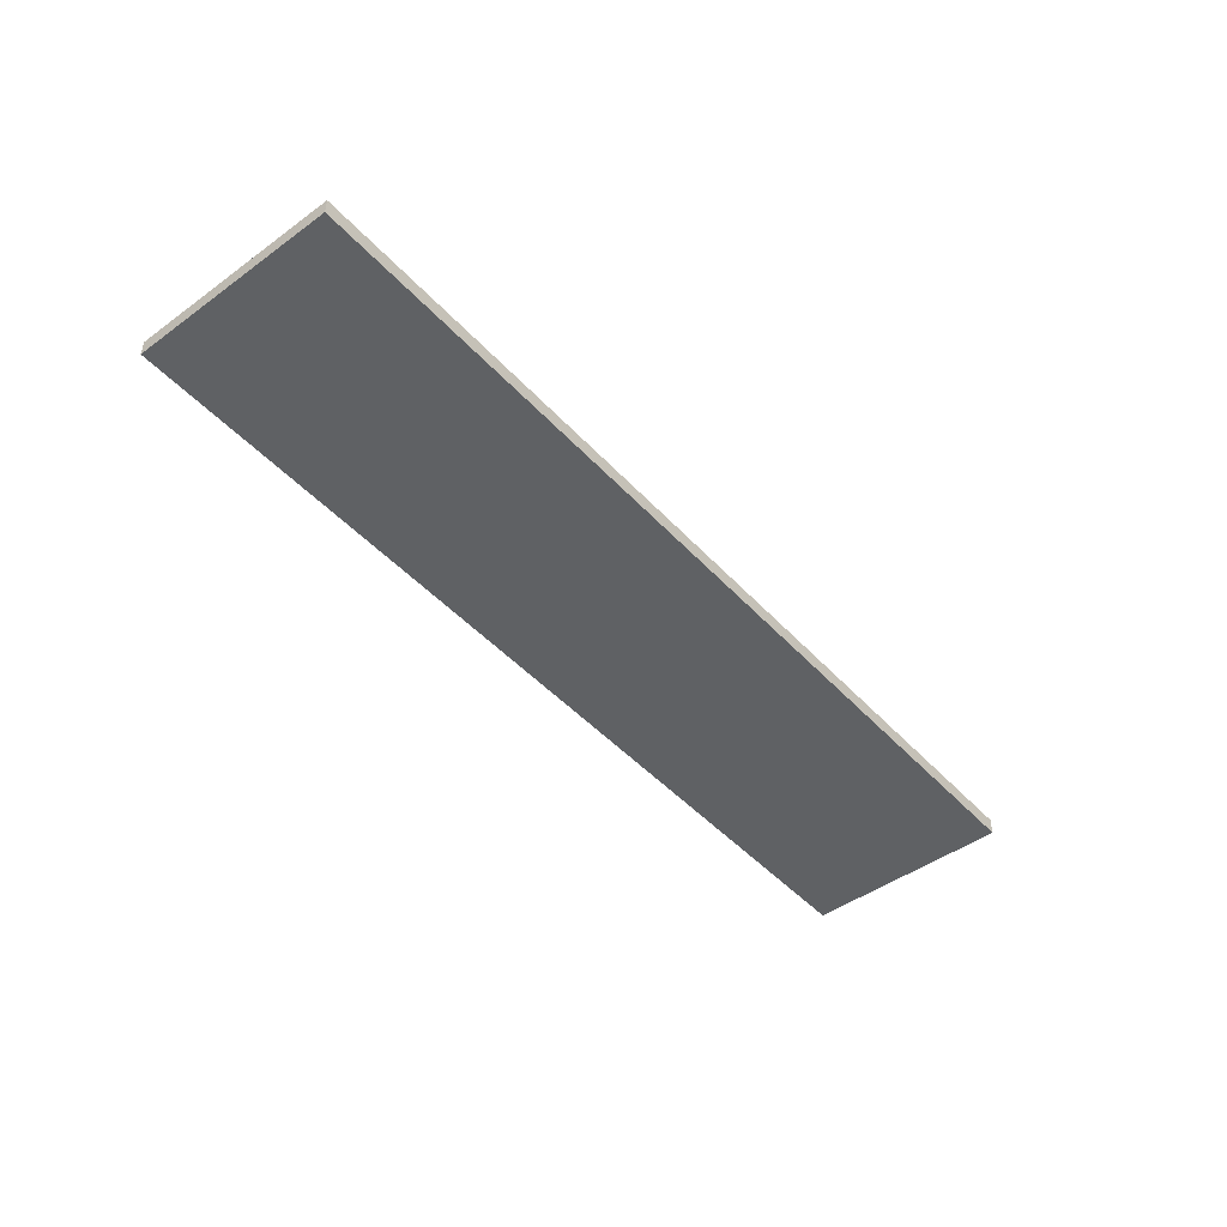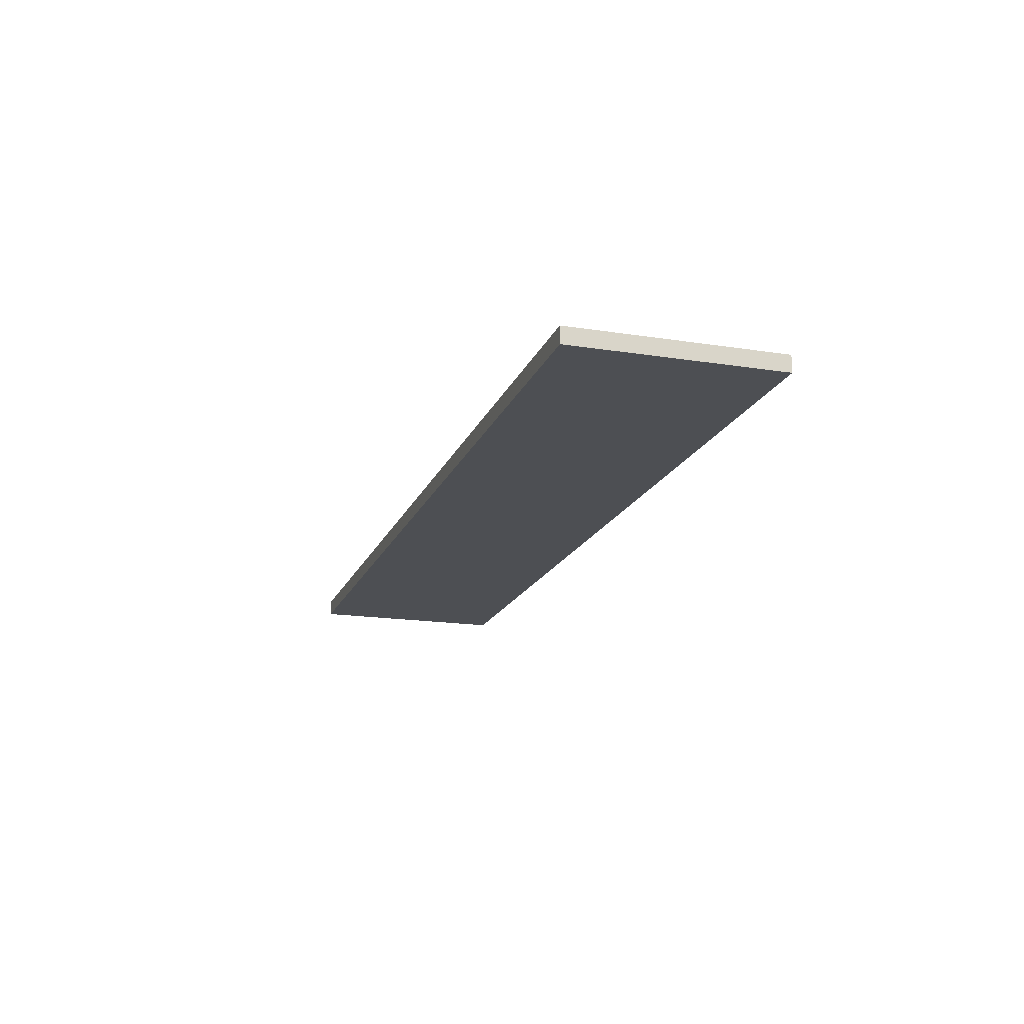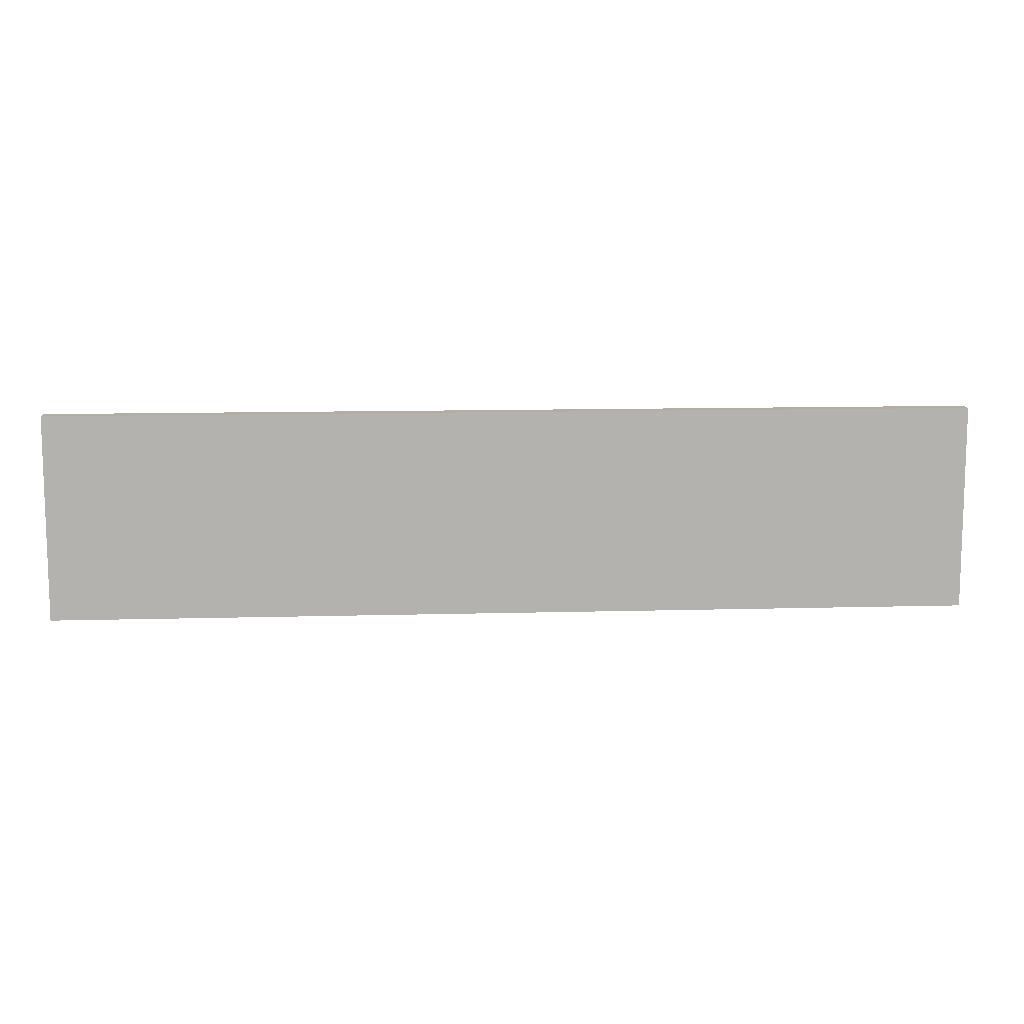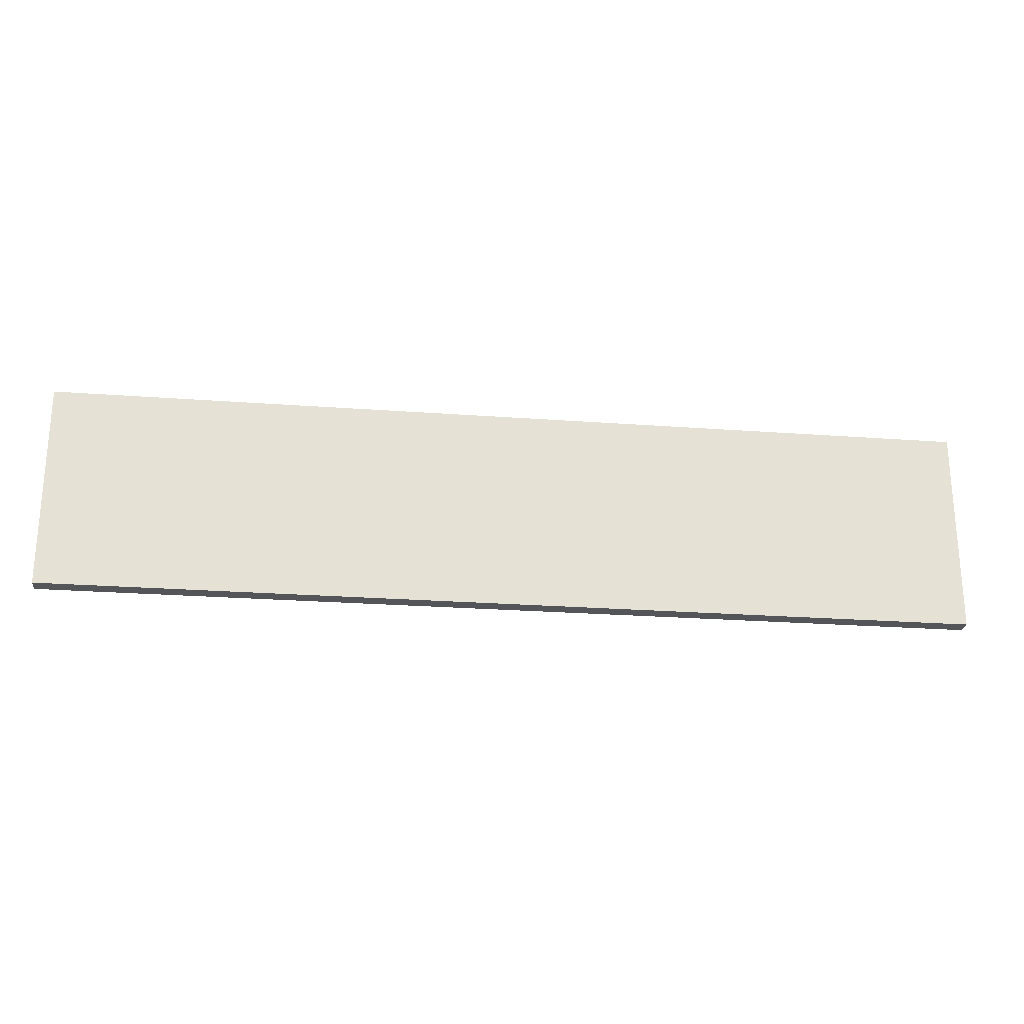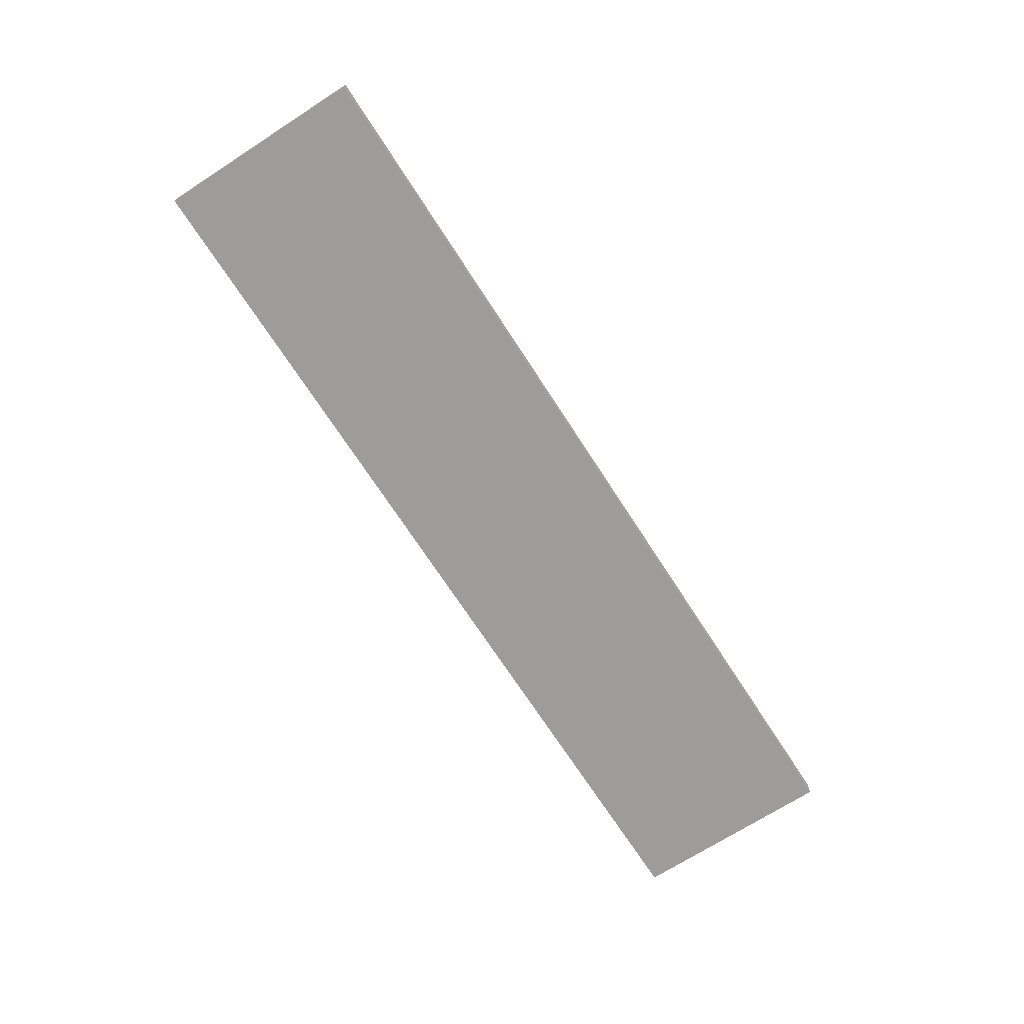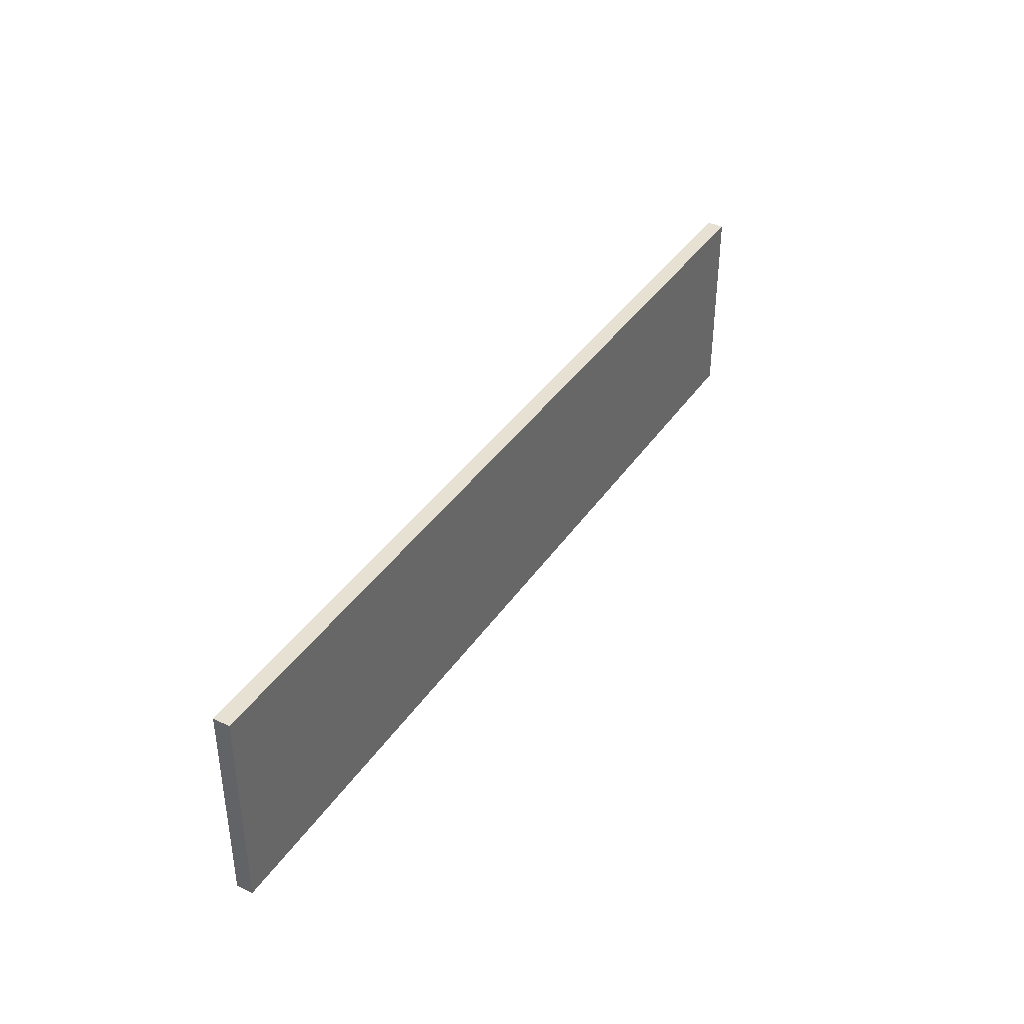
<metadata>
{"format":"obj","ext":"obj","renderer":"f3d","projection":"perspective","resolution":1024,"background":"white","views":[{"elev":-46.4,"azim":129.6,"up":"+Y"},{"elev":-17.6,"azim":-107.2,"up":"+Y"},{"elev":10.7,"azim":-4.0,"up":"+Z"},{"elev":-24.0,"azim":-7.1,"up":"+Z"},{"elev":-70.2,"azim":-57.2,"up":"+Y"},{"elev":38.6,"azim":-59.7,"up":"+Z"}]}
</metadata>
<code>
v -5.609 -0.09907 -1.246
v 5.609 -0.09907 -1.246
v -5.609 -0.09907 1.246
v 5.609 -0.09907 1.246
v -5.609 0.09907 1.246
v 5.609 0.09907 1.246
v -5.609 0.09907 -1.246
v 5.609 0.09907 -1.246
f 1 2 4 3
f 3 4 6 5
f 5 6 8 7
f 7 8 2 1
f 2 8 6 4
f 7 1 3 5

</code>
